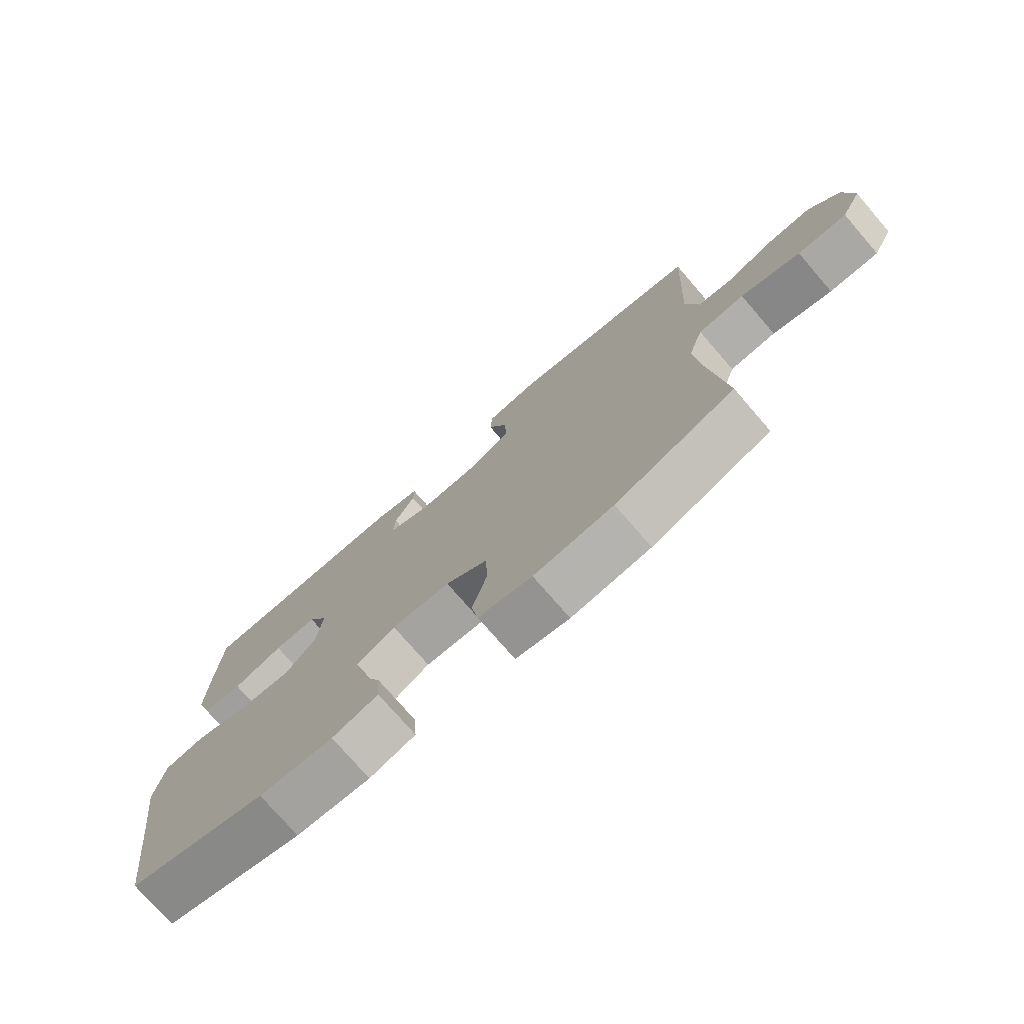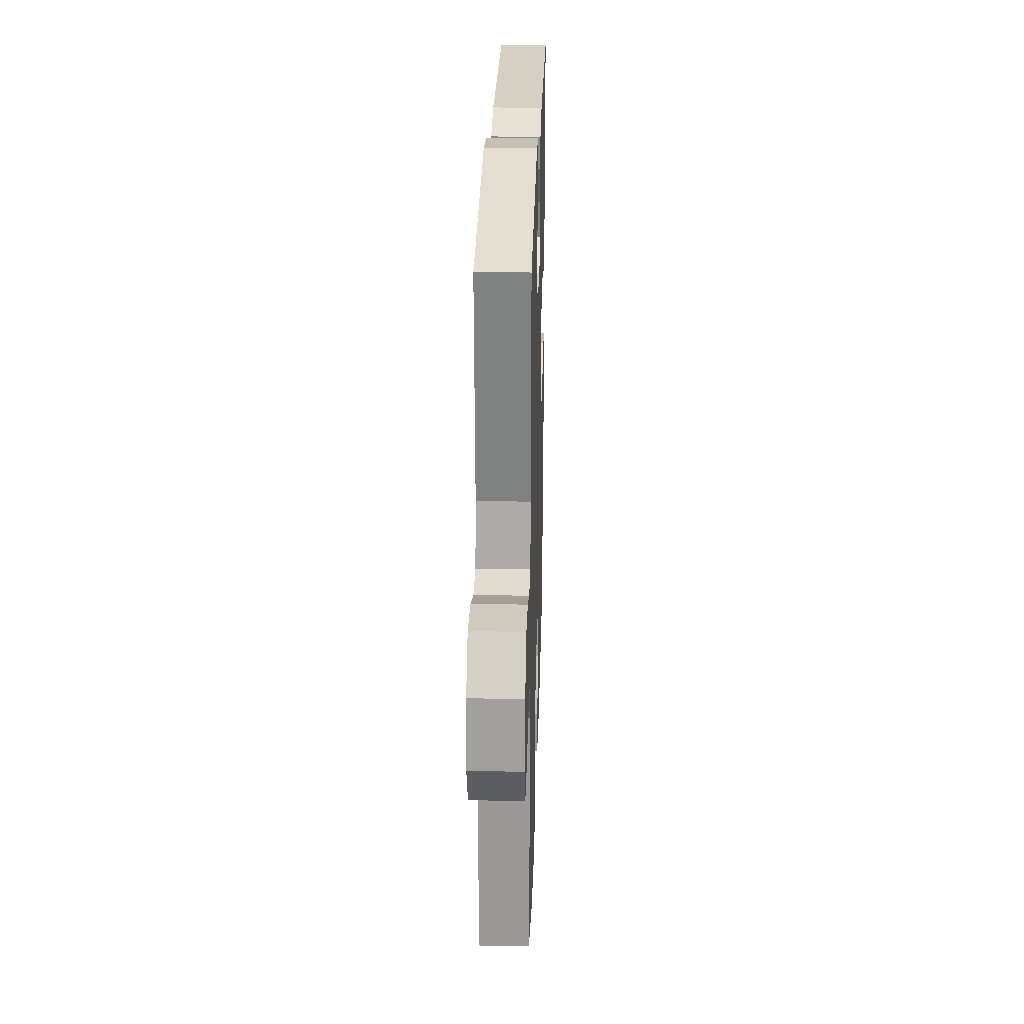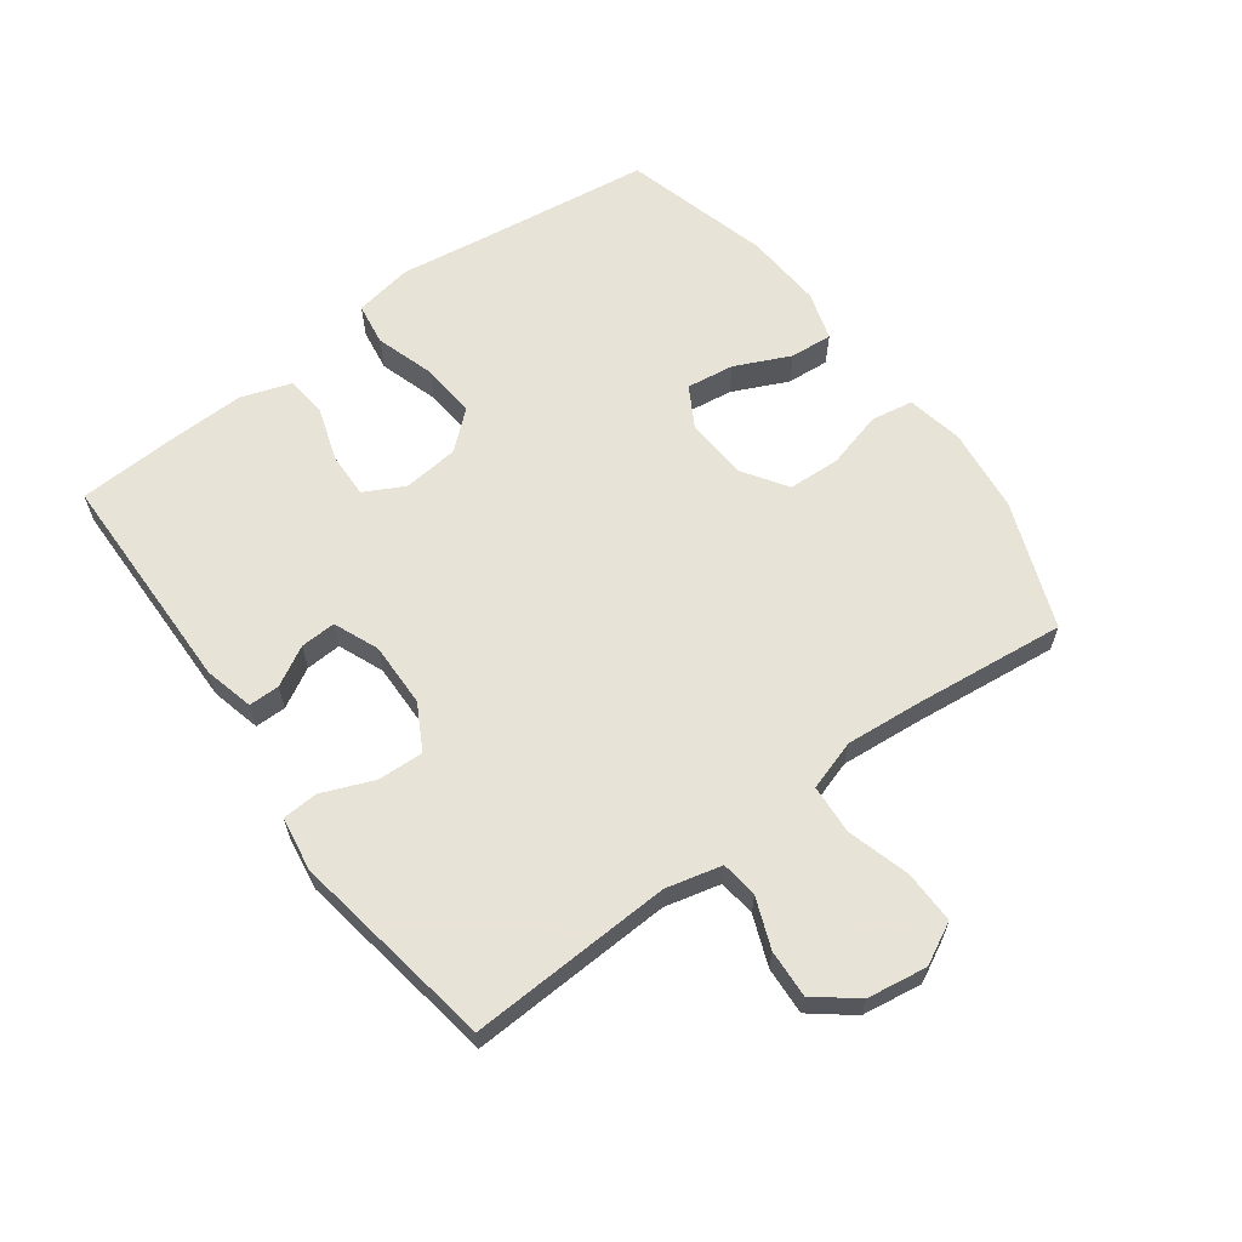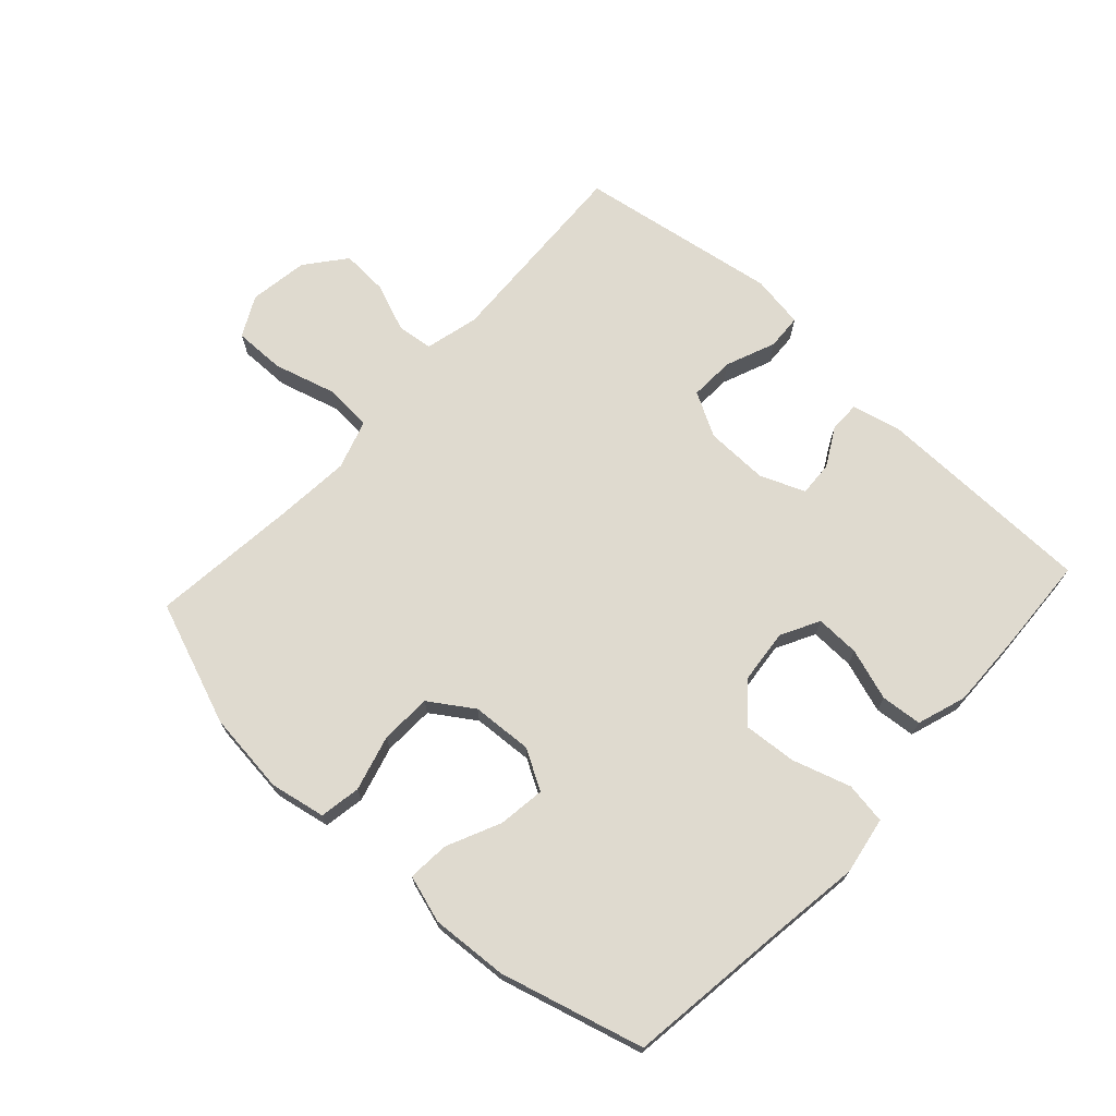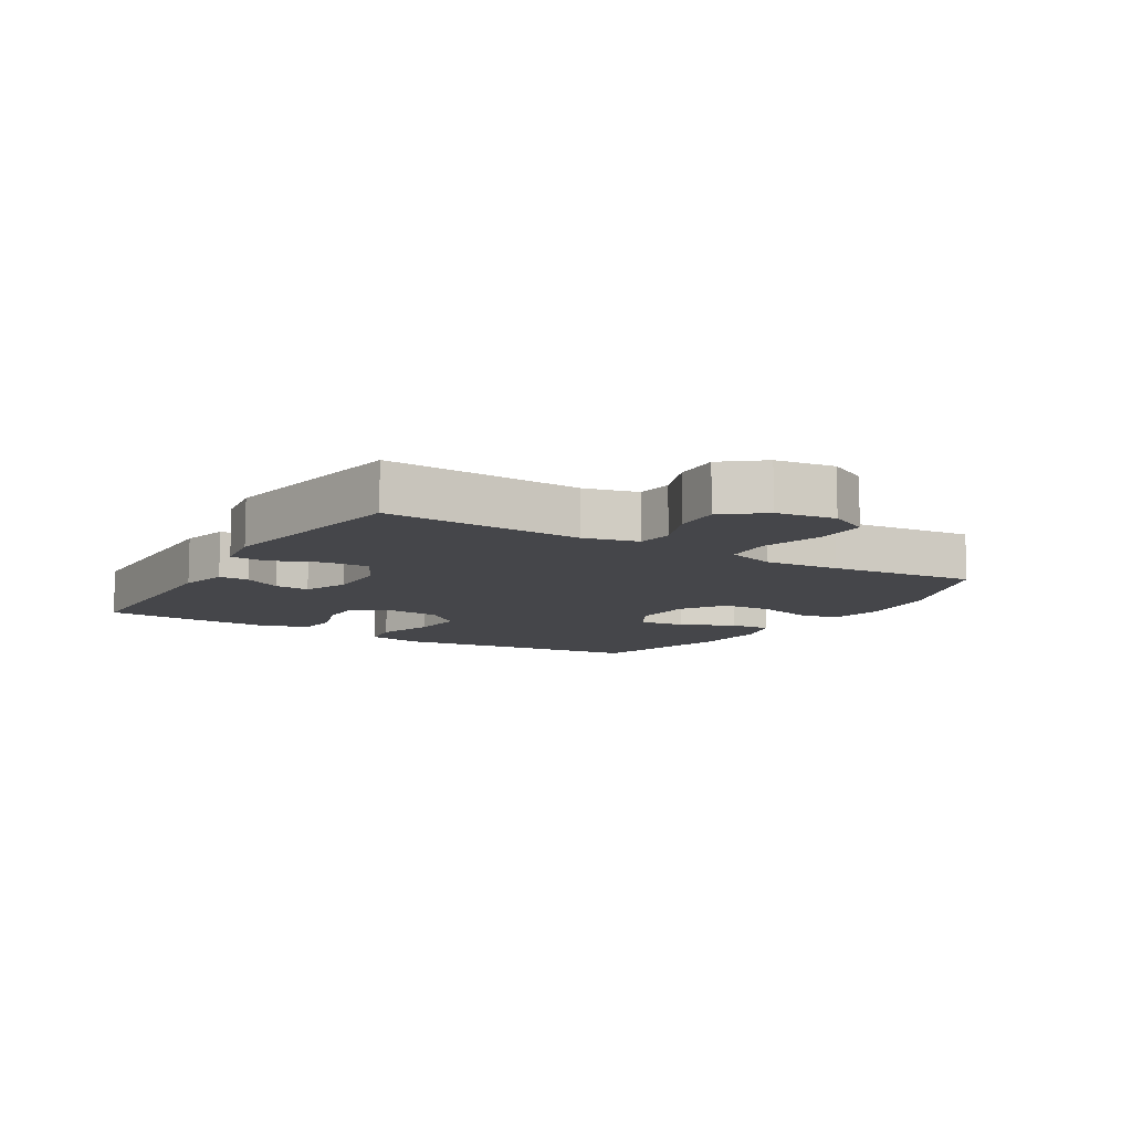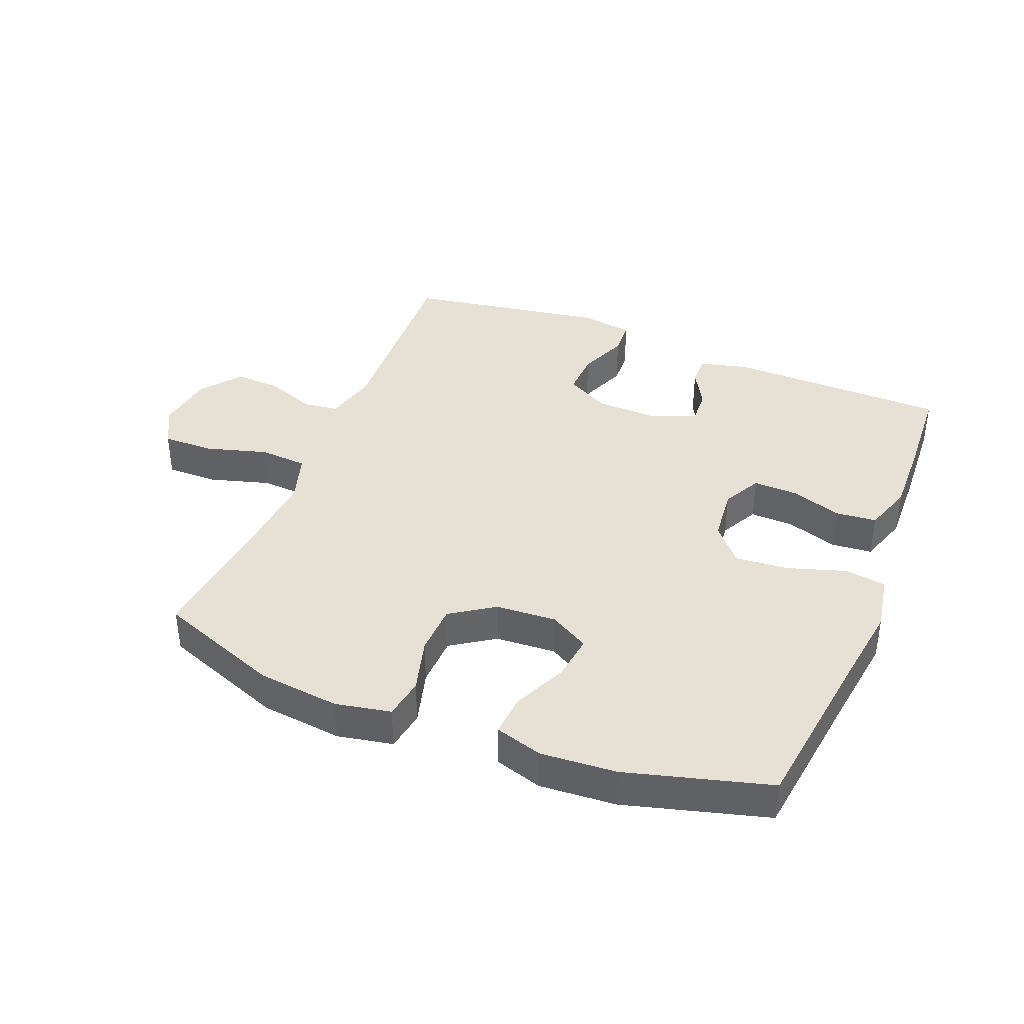
<metadata>
{"format":"obj","ext":"obj","renderer":"f3d","projection":"perspective","resolution":1024,"background":"white","views":[{"elev":-75.5,"azim":40.8,"up":"+Z"},{"elev":26.8,"azim":91.7,"up":"+Z"},{"elev":62.6,"azim":53.7,"up":"+Y"},{"elev":70.7,"azim":-137.4,"up":"+Y"},{"elev":-9.9,"azim":58.7,"up":"+Y"},{"elev":39.1,"azim":-158.2,"up":"+Y"}]}
</metadata>
<code>
v -0.5 0.07 -0.5
v -0.535 0.07 -0.233
v -0.554 0.07 -0.098
v -0.538 0.07 -0.007
v -0.472 0.07 0.003
v -0.38 0.07 -0.026
v -0.295 0.07 -0.033
v -0.245 0.07 0.025
v -0.236 0.07 0.112
v -0.268 0.07 0.173
v -0.338 0.07 0.171
v -0.42 0.07 0.144
v -0.485 0.07 0.15
v -0.511 0.07 0.228
v -0.508 0.07 0.347
v -0.5 0.07 0.5
v -0.15 0.07 0.505
v -0.073 0.07 0.486
v -0.073 0.07 0.438
v -0.107 0.07 0.377
v -0.11 0.07 0.322
v -0.04 0.07 0.293
v 0.06 0.07 0.295
v 0.13 0.07 0.333
v 0.127 0.07 0.404
v 0.095 0.07 0.483
v 0.098 0.07 0.539
v 0.182 0.07 0.552
v 0.5 0.07 0.5
v 0.485 0.07 0.185
v 0.506 0.07 0.099
v 0.563 0.07 0.092
v 0.64 0.07 0.122
v 0.714 0.07 0.126
v 0.764 0.07 0.063
v 0.778 0.07 -0.03
v 0.745 0.07 -0.094
v 0.664 0.07 -0.093
v 0.566 0.07 -0.065
v 0.49 0.07 -0.07
v 0.465 0.07 -0.148
v 0.475 0.07 -0.267
v 0.5 0.07 -0.5
v 0.305 0.07 -0.574
v 0.175 0.07 -0.589
v 0.087 0.07 -0.572
v 0.076 0.07 -0.507
v 0.1 0.07 -0.419
v 0.097 0.07 -0.338
v 0.028 0.07 -0.292
v -0.068 0.07 -0.286
v -0.131 0.07 -0.322
v -0.121 0.07 -0.396
v -0.082 0.07 -0.481
v -0.077 0.07 -0.547
v -0.152 0.07 -0.57
v -0.273 0.07 -0.562
v -0.5 0 -0.5
v -0.535 0 -0.233
v -0.554 0 -0.098
v -0.538 0 -0.007
v -0.472 0 0.003
v -0.38 0 -0.026
v -0.295 0 -0.033
v -0.245 0 0.025
v -0.236 0 0.112
v -0.268 0 0.173
v -0.338 0 0.171
v -0.42 0 0.144
v -0.485 0 0.15
v -0.511 0 0.228
v -0.508 0 0.347
v -0.5 0 0.5
v -0.15 0 0.505
v -0.073 0 0.486
v -0.073 0 0.438
v -0.107 0 0.377
v -0.11 0 0.322
v -0.04 0 0.293
v 0.06 0 0.295
v 0.13 0 0.333
v 0.127 0 0.404
v 0.095 0 0.483
v 0.098 0 0.539
v 0.182 0 0.552
v 0.5 0 0.5
v 0.485 0 0.185
v 0.506 0 0.099
v 0.563 0 0.092
v 0.64 0 0.122
v 0.714 0 0.126
v 0.764 0 0.063
v 0.778 0 -0.03
v 0.745 0 -0.094
v 0.664 0 -0.093
v 0.566 0 -0.065
v 0.49 0 -0.07
v 0.465 0 -0.148
v 0.475 0 -0.267
v 0.5 0 -0.5
v 0.305 0 -0.574
v 0.175 0 -0.589
v 0.087 0 -0.572
v 0.076 0 -0.507
v 0.1 0 -0.419
v 0.097 0 -0.338
v 0.028 0 -0.292
v -0.068 0 -0.286
v -0.131 0 -0.322
v -0.121 0 -0.396
v -0.082 0 -0.481
v -0.077 0 -0.547
v -0.152 0 -0.57
v -0.273 0 -0.562
f 57 1 2
f 56 57 2
f 55 56 2
f 54 55 2
f 53 54 2
f 4 5 6
f 3 4 6
f 2 3 6
f 53 2 6
f 52 53 6
f 51 52 6 7
f 50 51 7 8
f 49 50 8 9
f 46 47 48
f 45 46 48
f 44 45 48
f 43 44 48
f 42 43 48
f 41 42 48 49
f 49 9 10
f 41 49 10
f 40 41 10
f 37 38 39
f 36 37 39
f 35 36 39
f 34 35 39
f 33 34 39
f 32 33 39
f 39 40 10
f 32 39 10
f 31 32 10
f 28 29 30
f 27 28 30
f 26 27 30
f 25 26 30
f 24 25 30 31
f 23 24 31
f 22 23 31 10
f 18 19 20
f 17 18 20
f 16 17 20
f 15 16 20
f 14 15 20
f 13 14 20
f 12 13 20
f 11 12 20
f 11 20 21
f 10 11 21 22
f 59 58 114
f 59 114 113
f 59 113 112
f 59 112 111
f 59 111 110
f 63 62 61
f 63 61 60
f 63 60 59
f 63 59 110
f 63 110 109
f 64 63 109 108
f 65 64 108 107
f 66 65 107 106
f 105 104 103
f 105 103 102
f 105 102 101
f 105 101 100
f 105 100 99
f 106 105 99 98
f 67 66 106
f 67 106 98
f 67 98 97
f 96 95 94
f 96 94 93
f 96 93 92
f 96 92 91
f 96 91 90
f 96 90 89
f 67 97 96
f 67 96 89
f 67 89 88
f 87 86 85
f 87 85 84
f 87 84 83
f 87 83 82
f 88 87 82 81
f 88 81 80
f 67 88 80 79
f 77 76 75
f 77 75 74
f 77 74 73
f 77 73 72
f 77 72 71
f 77 71 70
f 77 70 69
f 77 69 68
f 78 77 68
f 79 78 68 67
f 1 58 59 2
f 2 59 60 3
f 3 60 61 4
f 4 61 62 5
f 5 62 63 6
f 6 63 64 7
f 7 64 65 8
f 8 65 66 9
f 9 66 67 10
f 10 67 68 11
f 11 68 69 12
f 12 69 70 13
f 13 70 71 14
f 14 71 72 15
f 15 72 73 16
f 16 73 74 17
f 17 74 75 18
f 18 75 76 19
f 19 76 77 20
f 20 77 78 21
f 21 78 79 22
f 22 79 80 23
f 23 80 81 24
f 24 81 82 25
f 25 82 83 26
f 26 83 84 27
f 27 84 85 28
f 28 85 86 29
f 29 86 87 30
f 30 87 88 31
f 31 88 89 32
f 32 89 90 33
f 33 90 91 34
f 34 91 92 35
f 35 92 93 36
f 36 93 94 37
f 37 94 95 38
f 38 95 96 39
f 39 96 97 40
f 40 97 98 41
f 41 98 99 42
f 42 99 100 43
f 43 100 101 44
f 44 101 102 45
f 45 102 103 46
f 46 103 104 47
f 47 104 105 48
f 48 105 106 49
f 49 106 107 50
f 50 107 108 51
f 51 108 109 52
f 52 109 110 53
f 53 110 111 54
f 54 111 112 55
f 55 112 113 56
f 56 113 114 57
f 57 114 58 1

</code>
